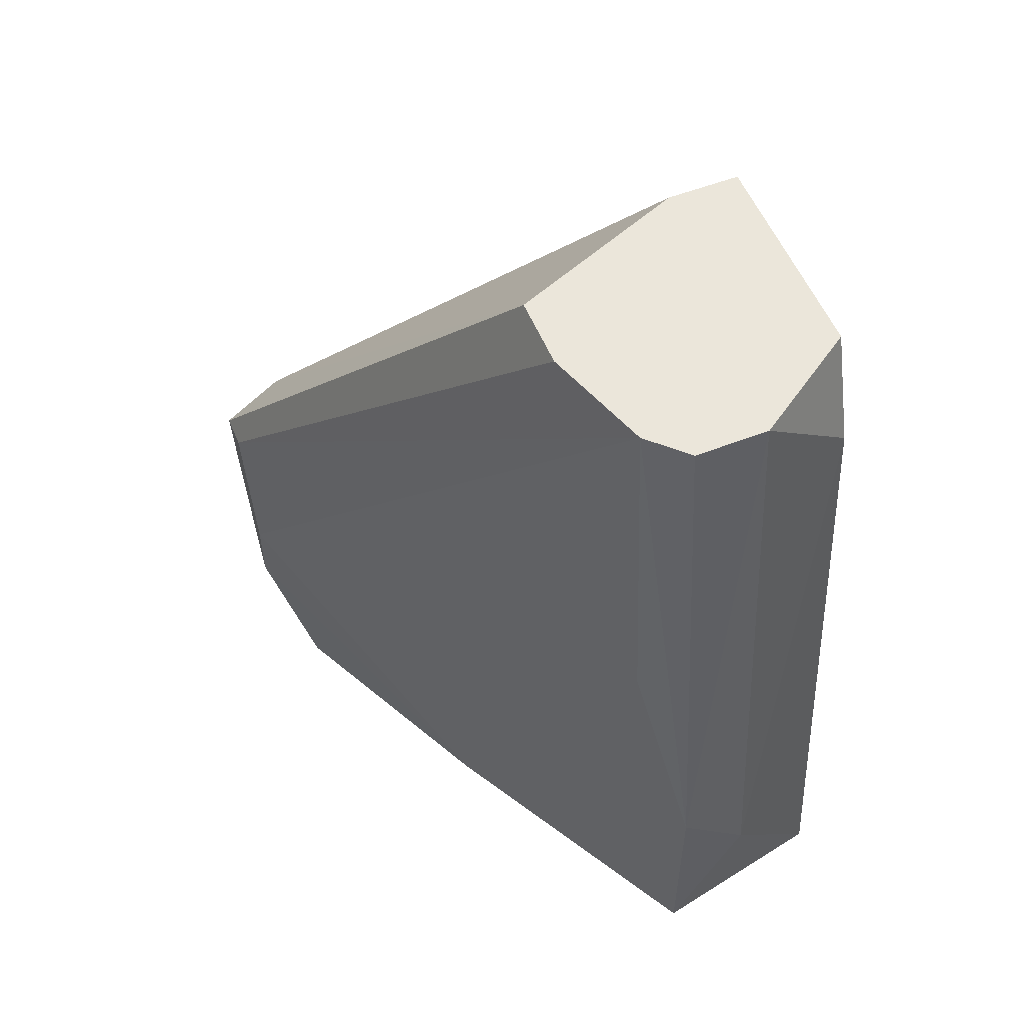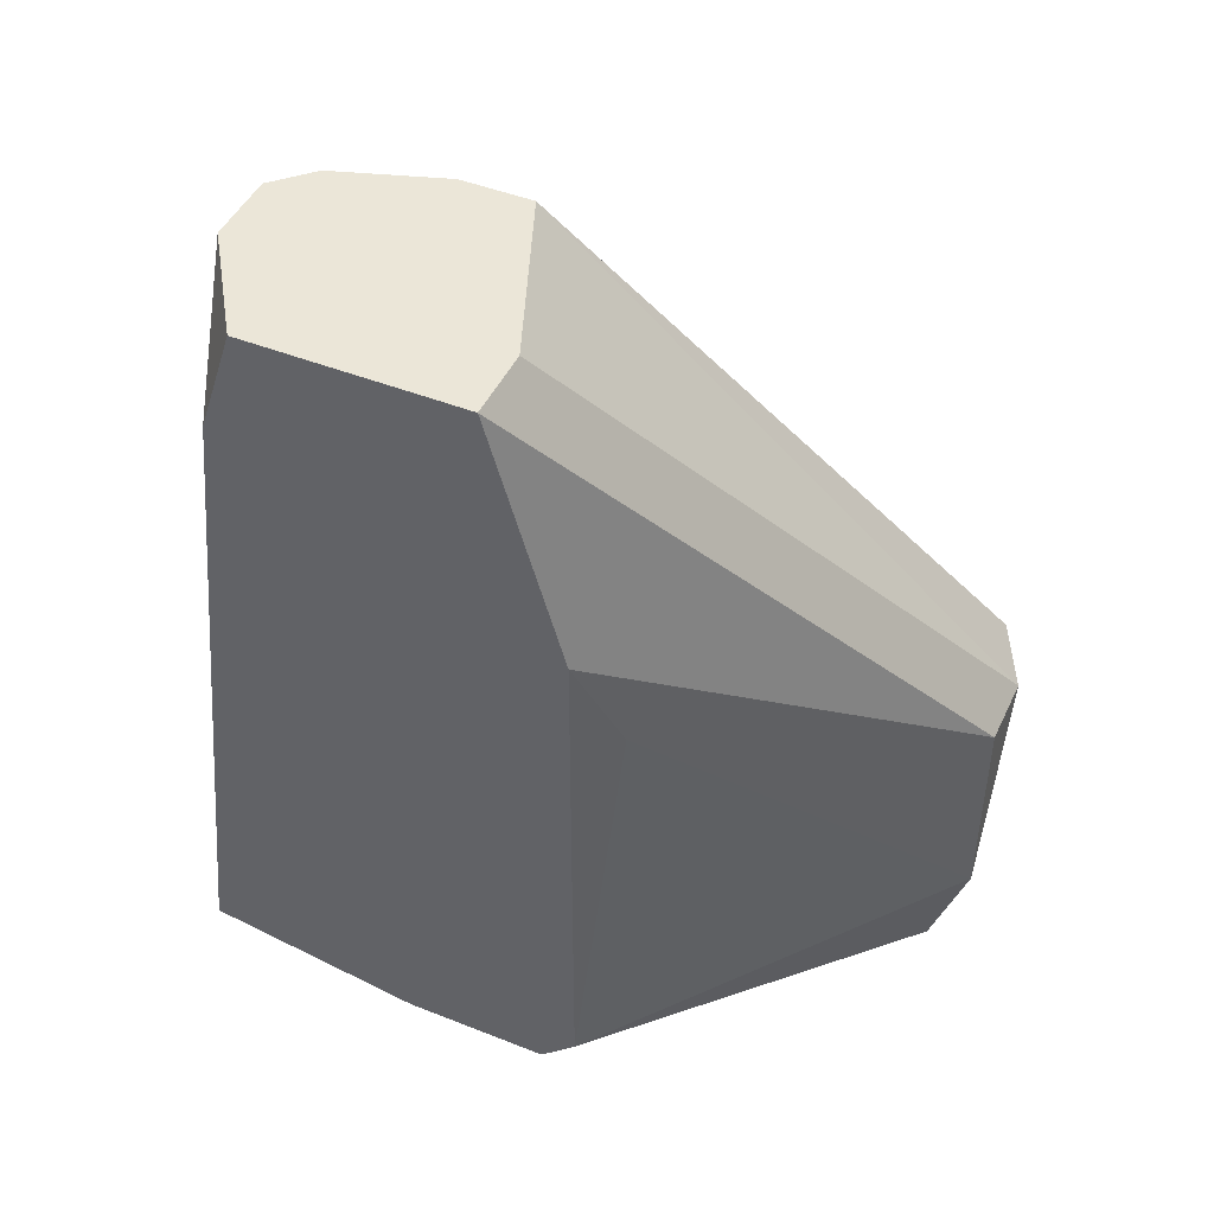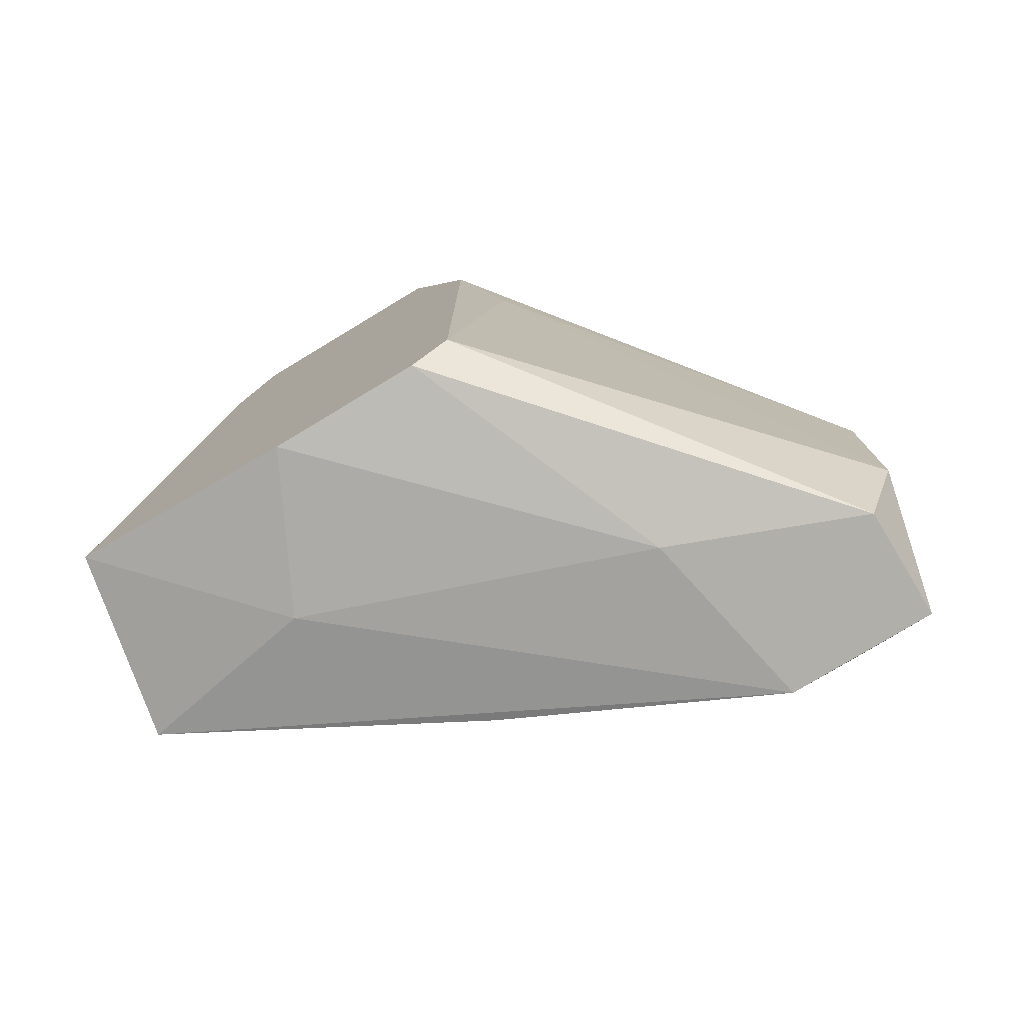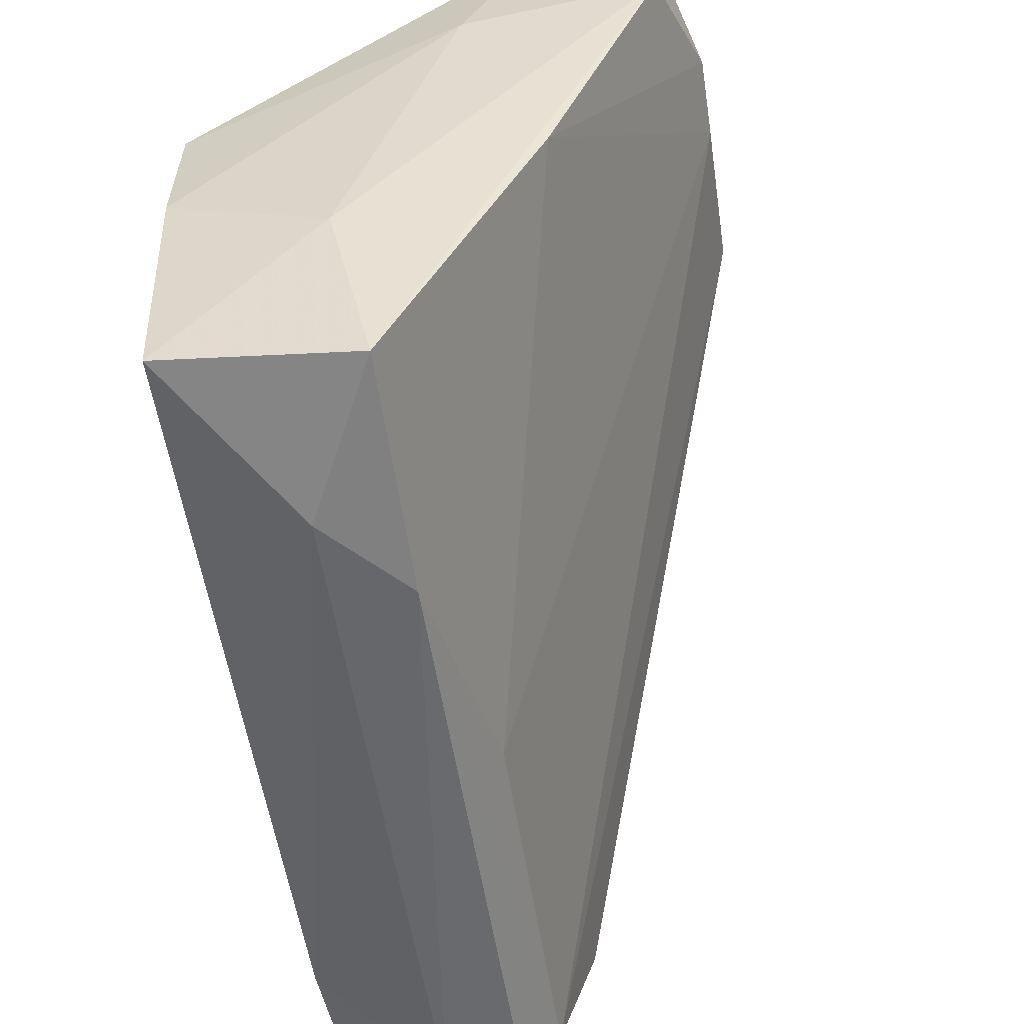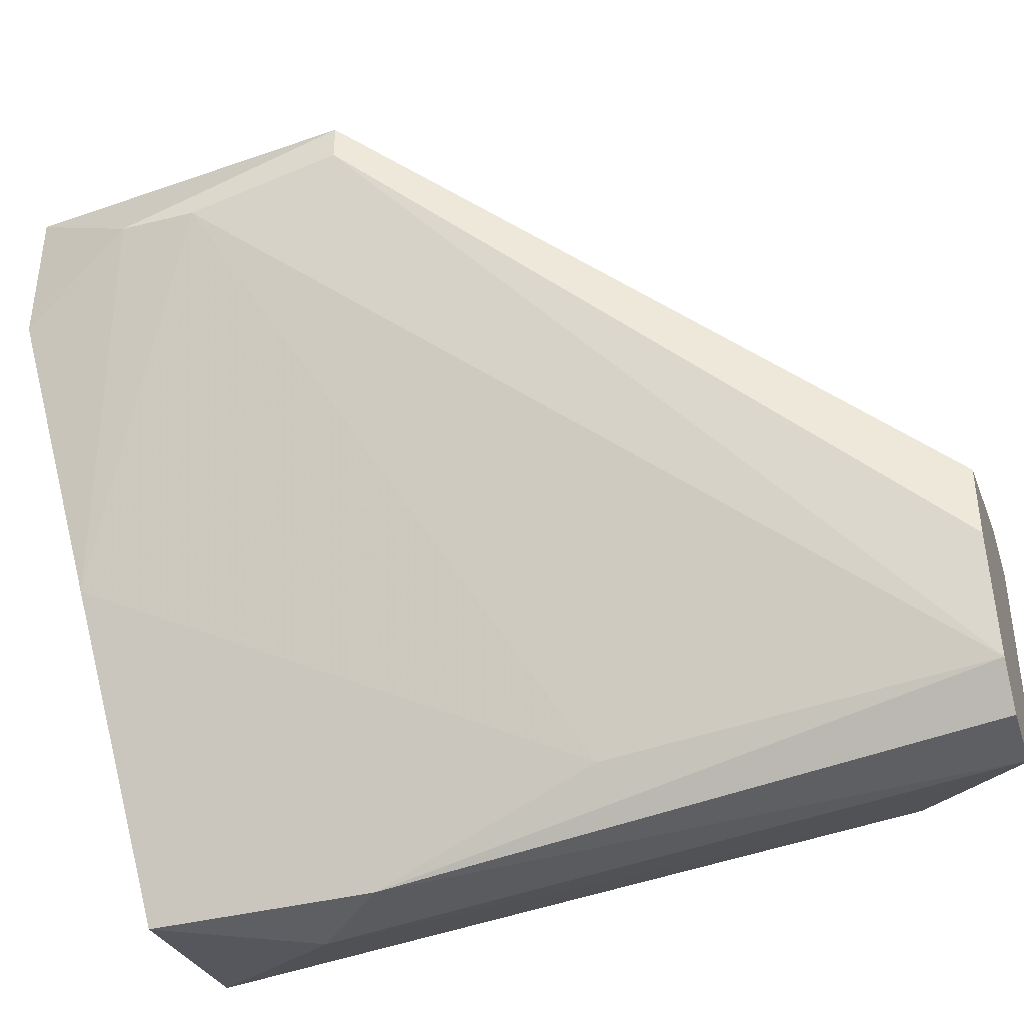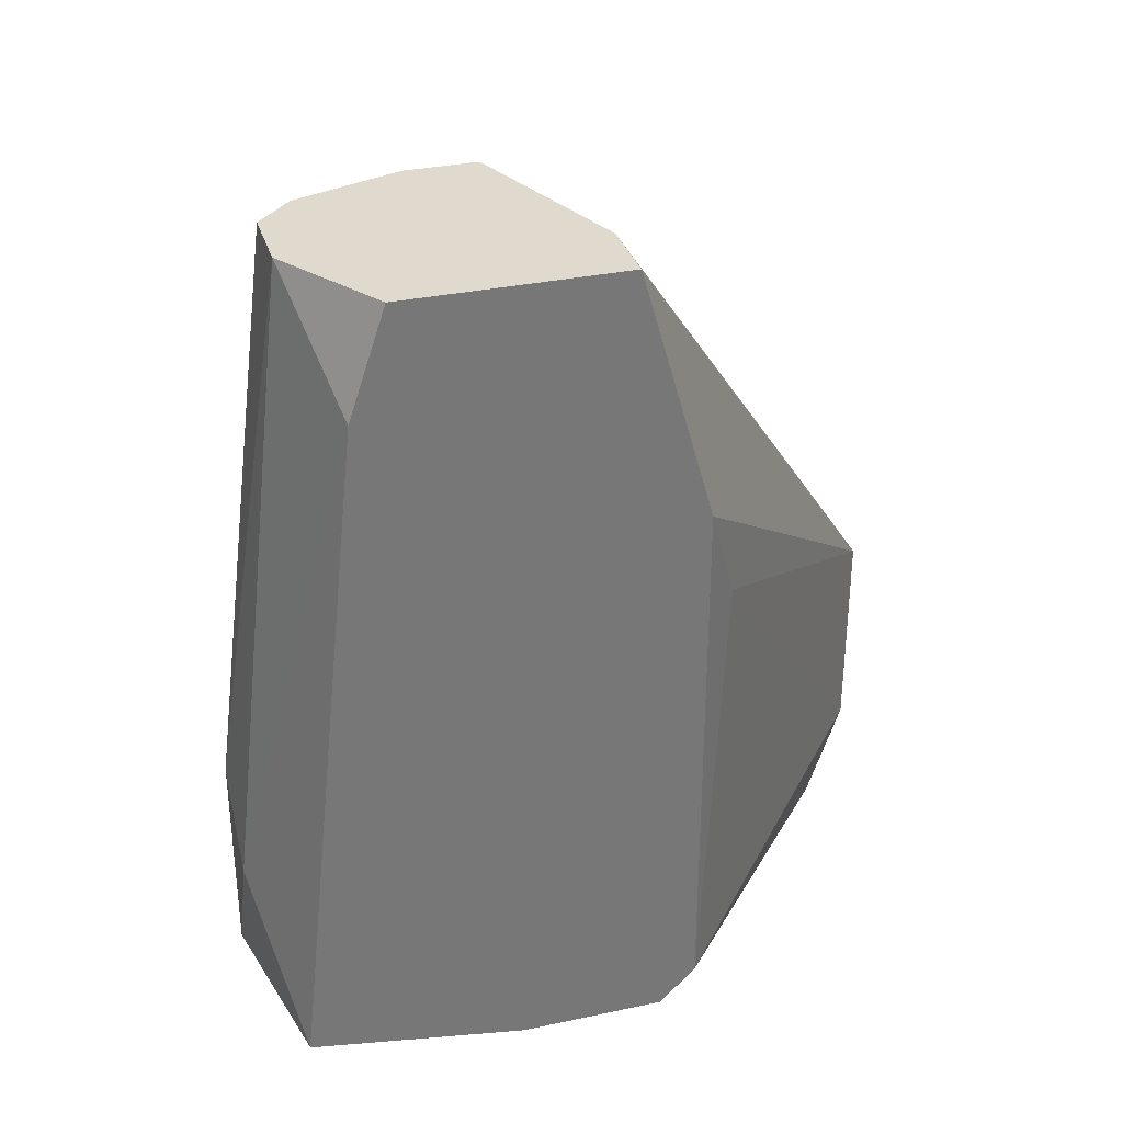
<metadata>
{"format":"obj","ext":"obj","renderer":"f3d","projection":"perspective","resolution":1024,"background":"white","views":[{"elev":54.7,"azim":-22.3,"up":"+Z"},{"elev":46.2,"azim":114.4,"up":"+Z"},{"elev":-78.0,"azim":121.1,"up":"+Z"},{"elev":-60.0,"azim":-171.5,"up":"+Y"},{"elev":-39.9,"azim":-72.9,"up":"+Y"},{"elev":32.9,"azim":73.6,"up":"+Z"}]}
</metadata>
<code>
v -0.0757 -0.04335 -0.01717
v -0.0757 -0.02848 -0.01852
v -0.0757 -0.02713 -0.01447
v -0.0757 -0.02713 -0.006352
v -0.0811 -0.02984 -0.006352
v -0.0811 -0.02848 -0.006352
v -0.0811 -0.03119 -0.01447
v -0.0811 -0.03119 -0.01176
v -0.06759 -0.05417 -0.01041
v -0.06759 -0.05146 0.01392
v -0.07975 -0.03389 -0.01852
v -0.07975 -0.02848 -0.01852
v -0.07299 -0.04335 0.01392
v -0.07299 -0.03525 -0.01852
v -0.07299 -0.04606 0.01392
v -0.06624 -0.04065 0.01392
v -0.06353 -0.05011 0.009869
v -0.06353 -0.03795 -0.01582
v -0.06353 -0.03795 0.00446
v -0.06353 -0.0447 -0.01717
v -0.06353 -0.04876 0.01392
v -0.06353 -0.05282 -0.01582
v -0.06353 -0.04065 0.01392
v -0.06353 -0.0393 -0.01717
v -0.0784 -0.02713 -0.006352
v -0.07165 -0.05011 0.01392
v -0.07165 -0.05146 0.0004
v -0.06488 -0.0366 0.0004
v -0.07029 -0.05417 -0.01582
v -0.07029 -0.05417 -0.007705
v -0.07029 -0.05146 0.01392
v -0.06894 -0.04741 -0.01717
f 13 5 15
f 21 24 23
f 26 21 23
f 24 21 22
f 26 23 13
f 21 26 10
f 24 2 18
f 23 24 18
f 7 6 12
f 2 24 14
f 12 2 14
f 1 29 30
f 23 4 25
f 6 13 25
f 12 6 25
f 12 25 3
f 4 28 3
f 18 2 3
f 28 18 3
f 2 12 3
f 25 4 3
f 29 1 11
f 1 7 11
f 7 12 11
f 12 14 11
f 28 4 19
f 4 23 19
f 18 28 19
f 23 18 19
f 13 23 16
f 23 25 16
f 25 13 16
f 1 30 27
f 30 26 27
f 13 6 5
f 6 7 5
f 22 29 32
f 29 11 32
f 11 14 32
f 29 22 9
f 30 29 9
f 10 30 9
f 22 21 17
f 21 10 17
f 9 22 17
f 10 9 17
f 7 1 8
f 1 27 8
f 27 26 8
f 26 5 8
f 5 7 8
f 24 22 20
f 14 24 20
f 22 32 20
f 32 14 20
f 10 26 31
f 26 30 31
f 30 10 31
f 26 13 15
f 5 26 15

</code>
